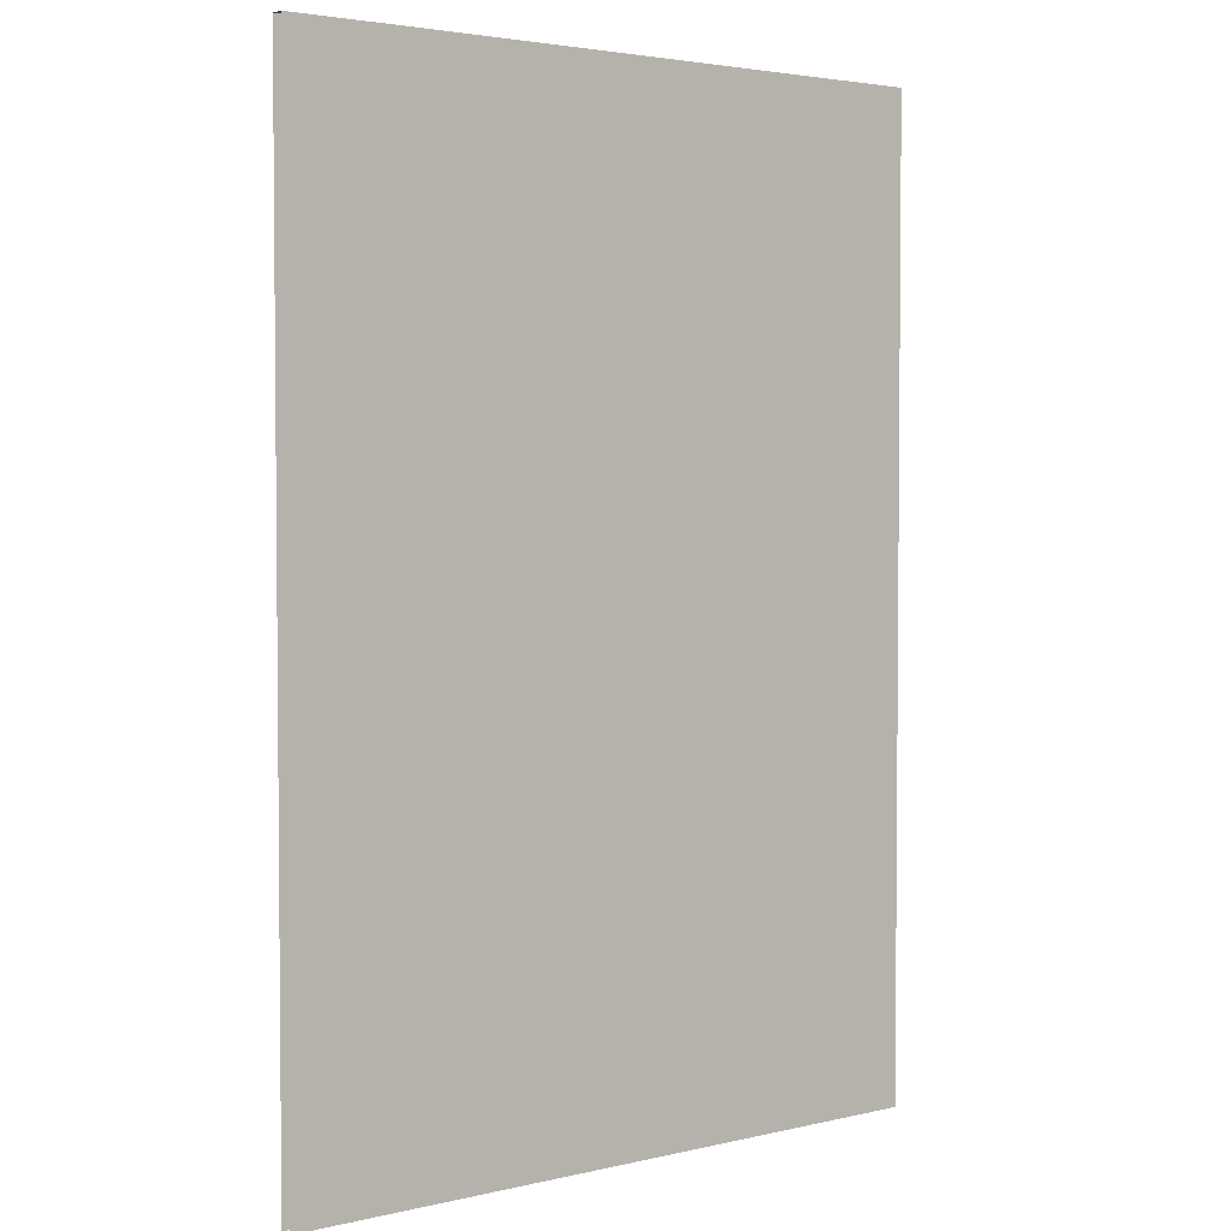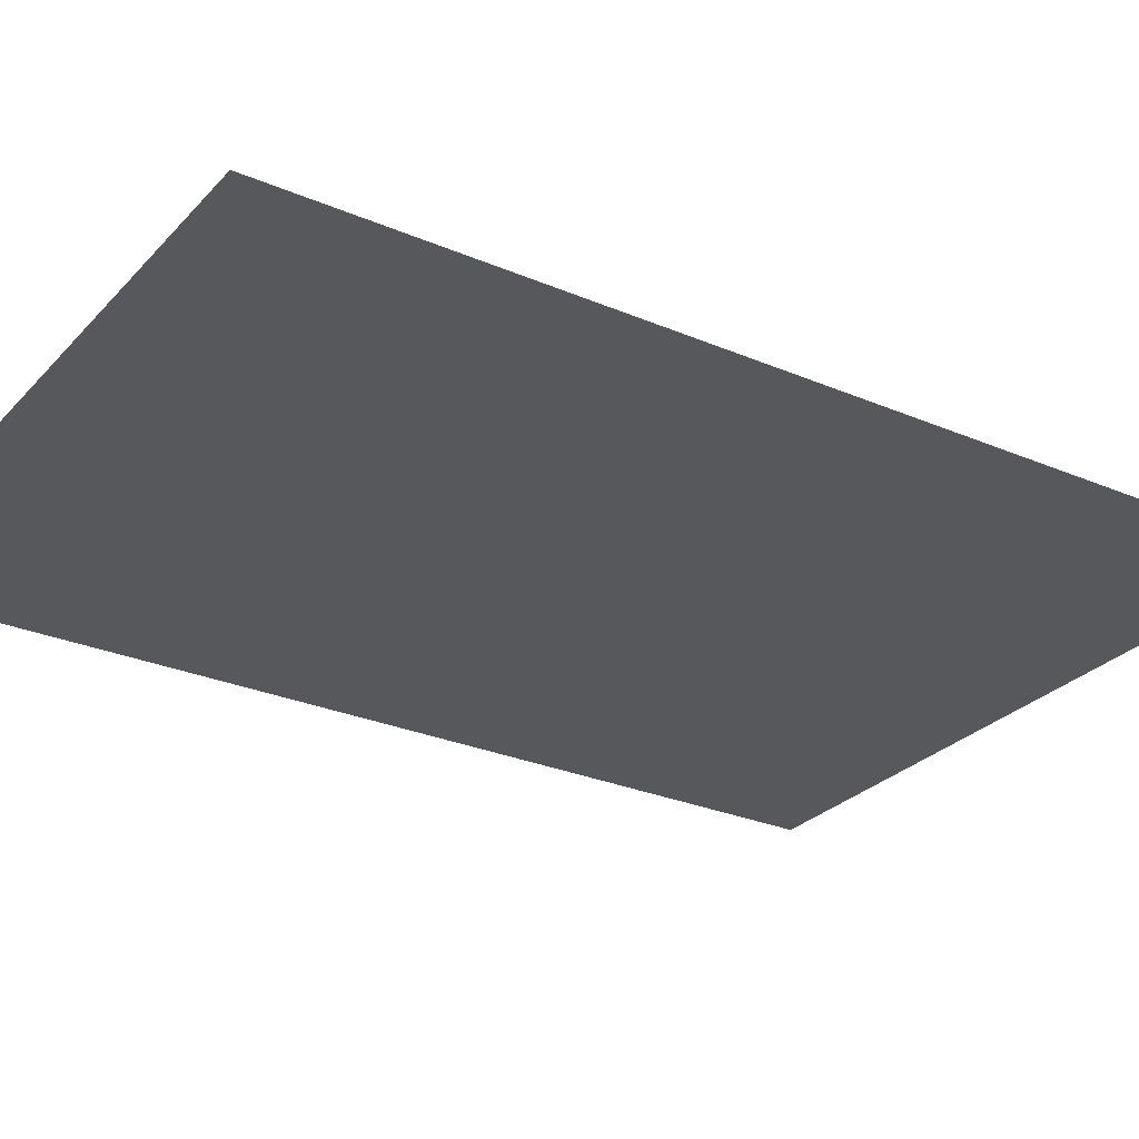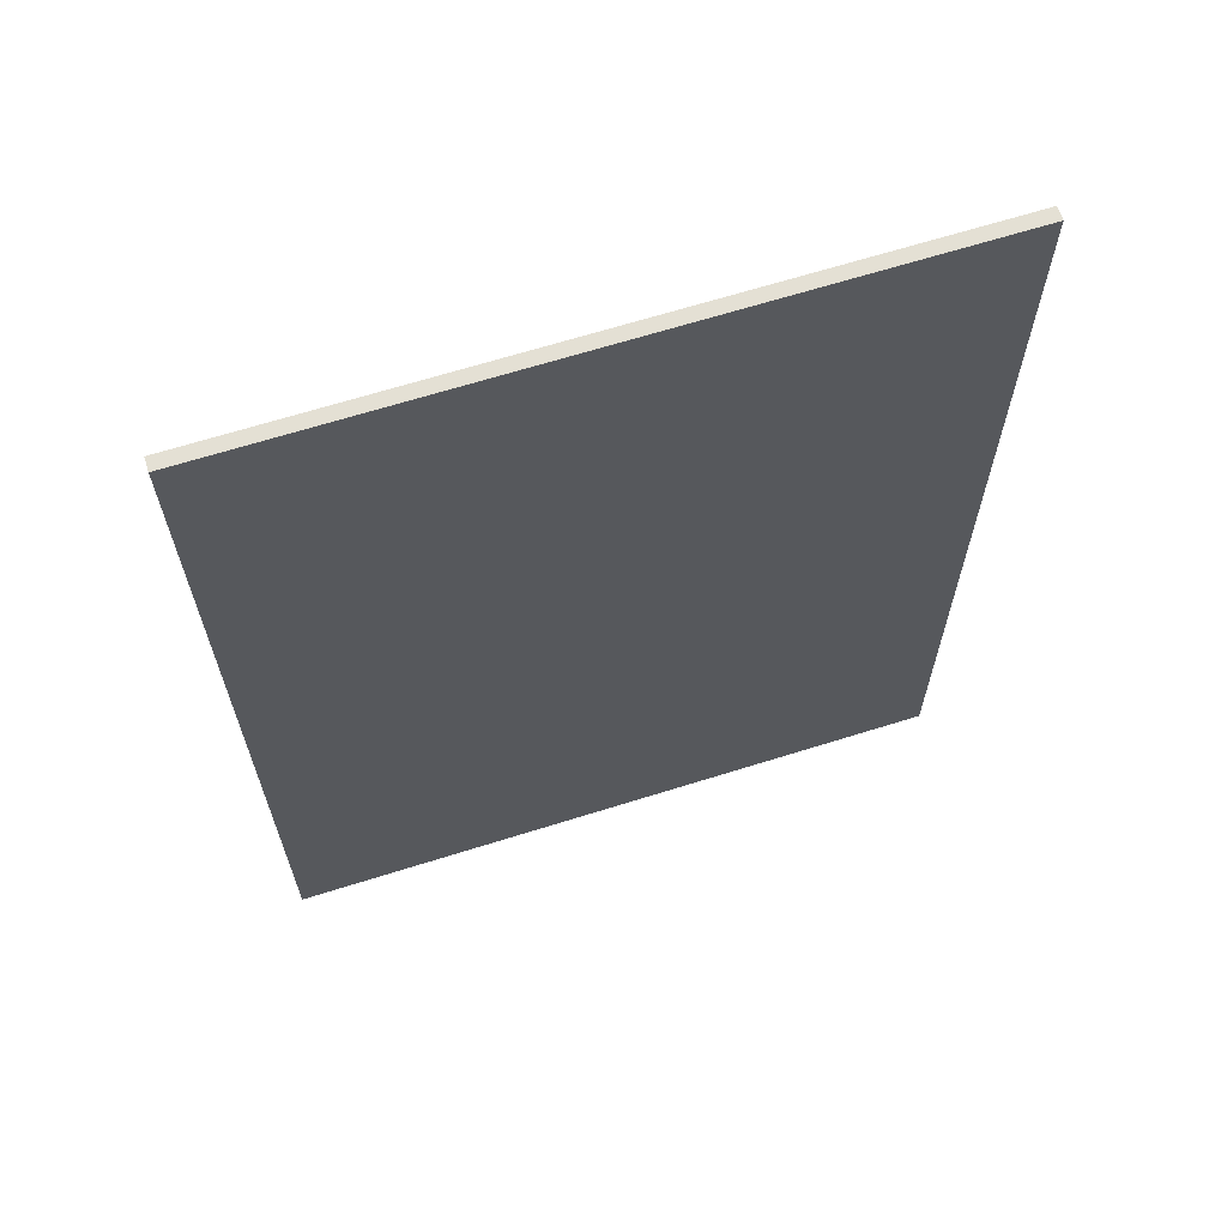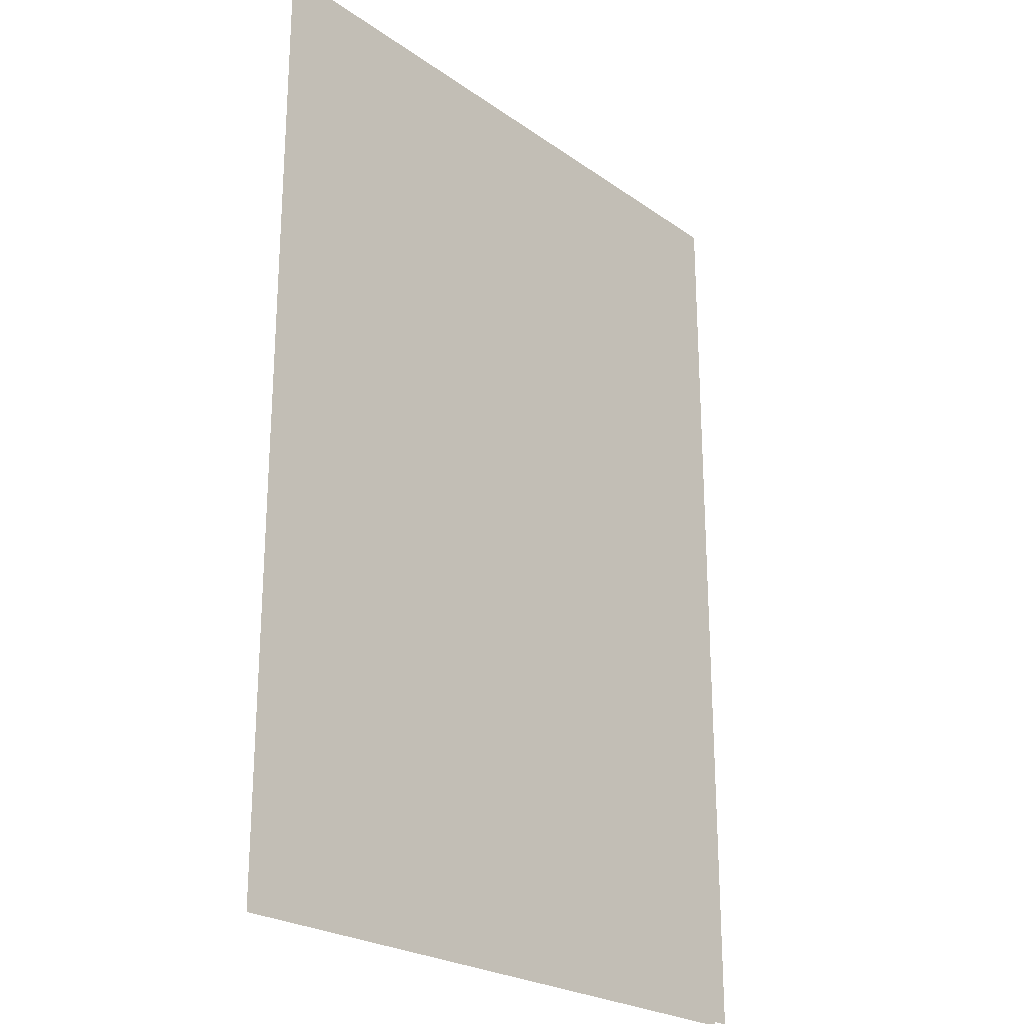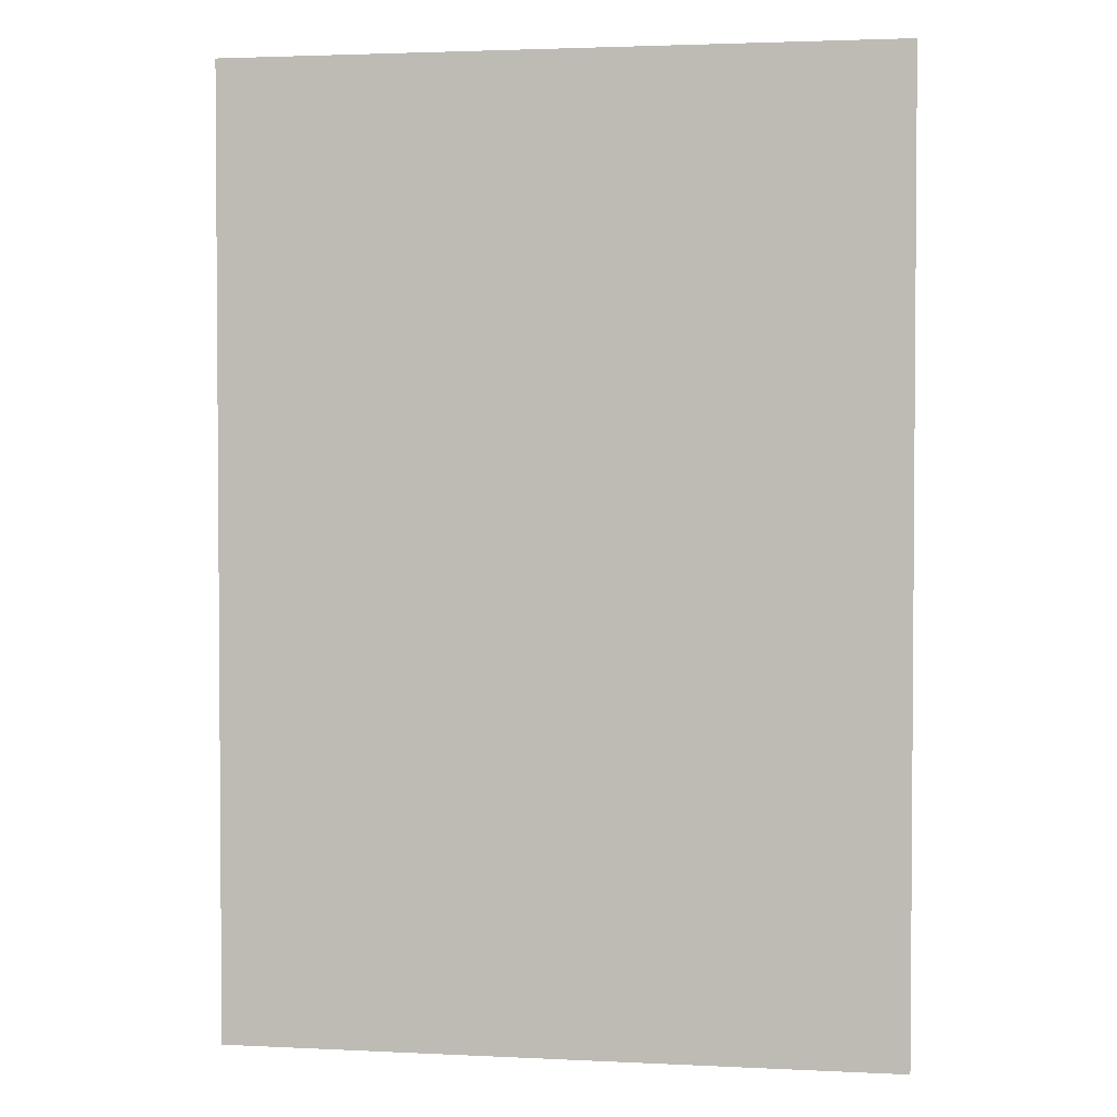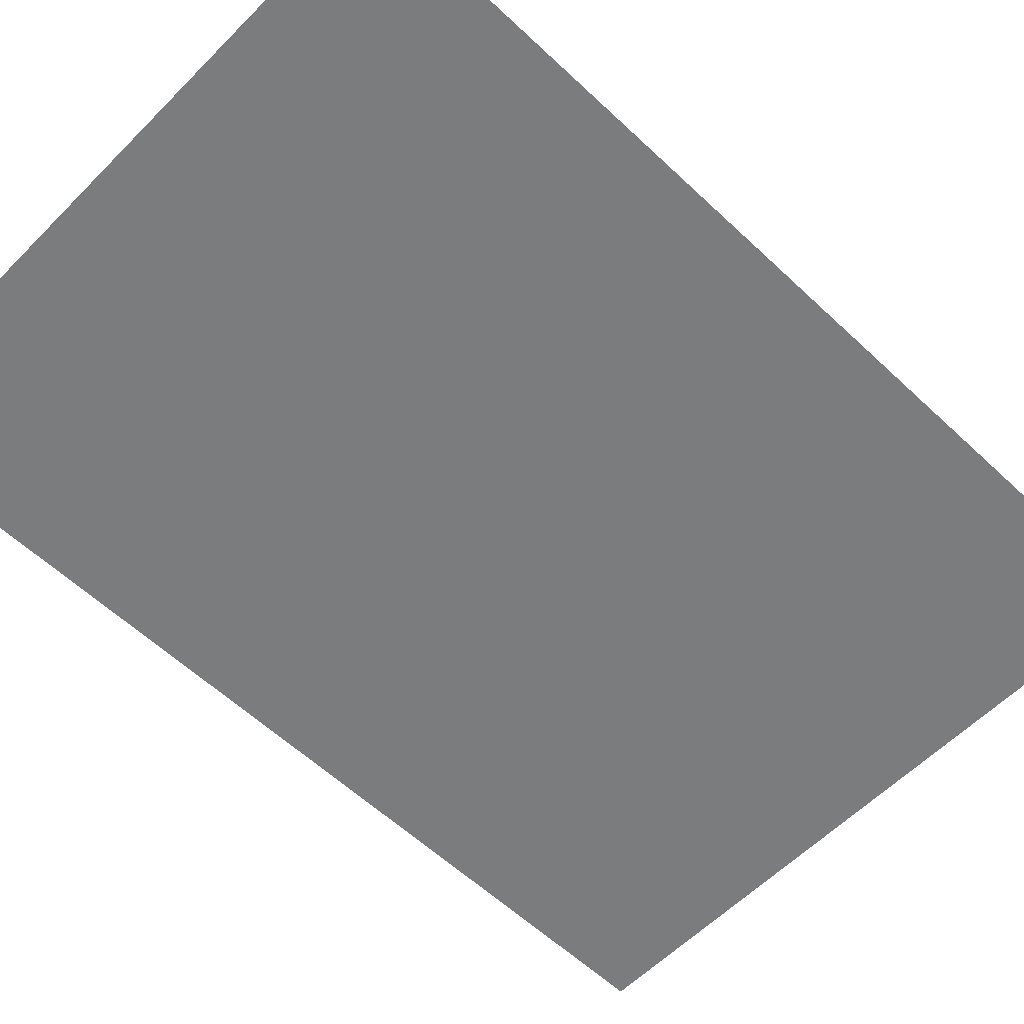
<metadata>
{"format":"obj","ext":"obj","renderer":"f3d","projection":"perspective","resolution":1024,"background":"white","views":[{"elev":3.3,"azim":141.6,"up":"+Y"},{"elev":-27.8,"azim":56.9,"up":"+Z"},{"elev":66.2,"azim":162.5,"up":"+Y"},{"elev":-24.0,"azim":-49.0,"up":"+Y"},{"elev":2.6,"azim":-170.3,"up":"+Y"},{"elev":-58.7,"azim":45.9,"up":"+Z"}]}
</metadata>
<code>
o BK_8_1/BK_8/mesh5/mesh5-geometry#mesh5-geometry
v -0.4201 0.6856 -0.4942
v 0.4239 -0.5262 -0.4942
v -0.4201 -0.5262 -0.4942
v 0.4239 0.6856 -0.4942
v 0.4239 0.6856 -0.4779
v -0.4201 0.6856 -0.4779
v -0.4201 -0.5262 -0.4779
v 0.4239 -0.5262 -0.4779
f 1 2 3
f 2 1 4
f 1 5 4
f 5 1 6
f 7 5 6
f 5 7 8
f 3 2 1
f 4 1 2
f 4 5 1
f 6 1 5
f 6 5 7
f 8 7 5

</code>
